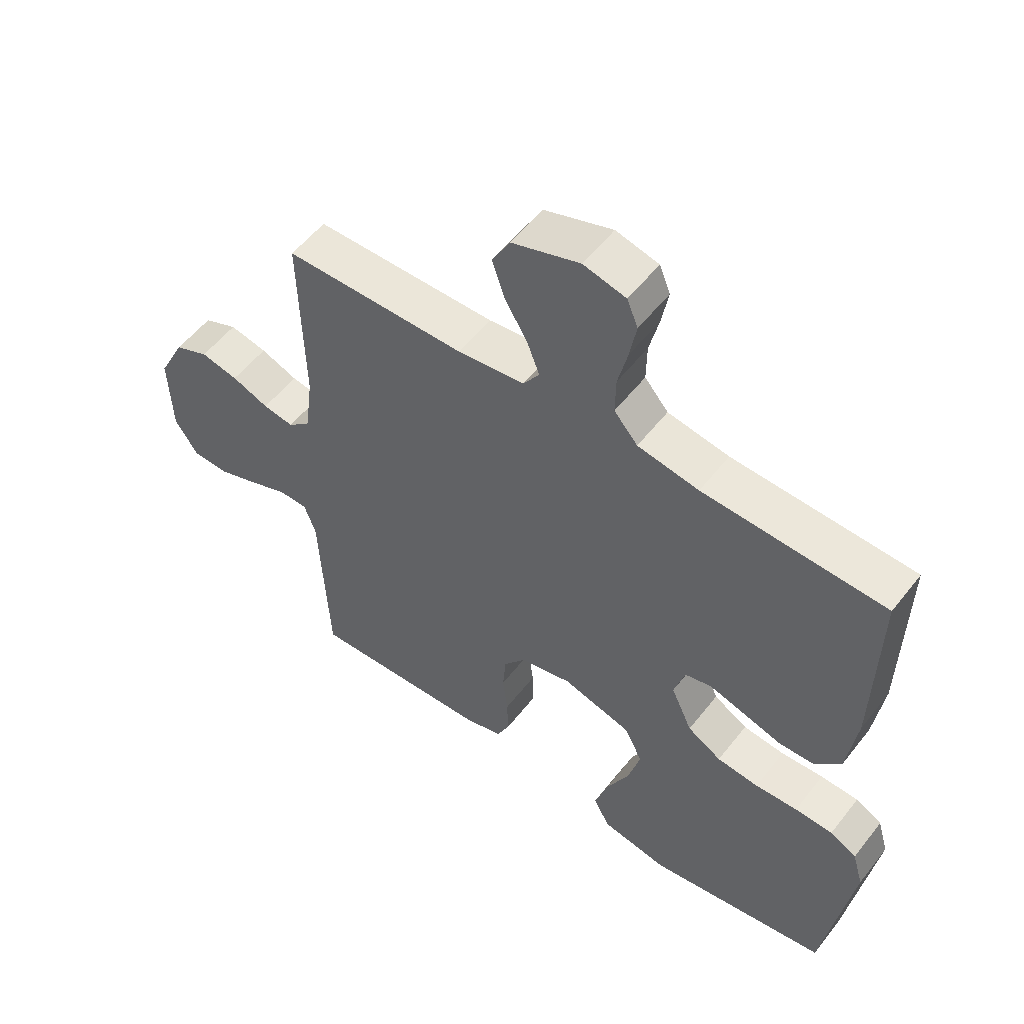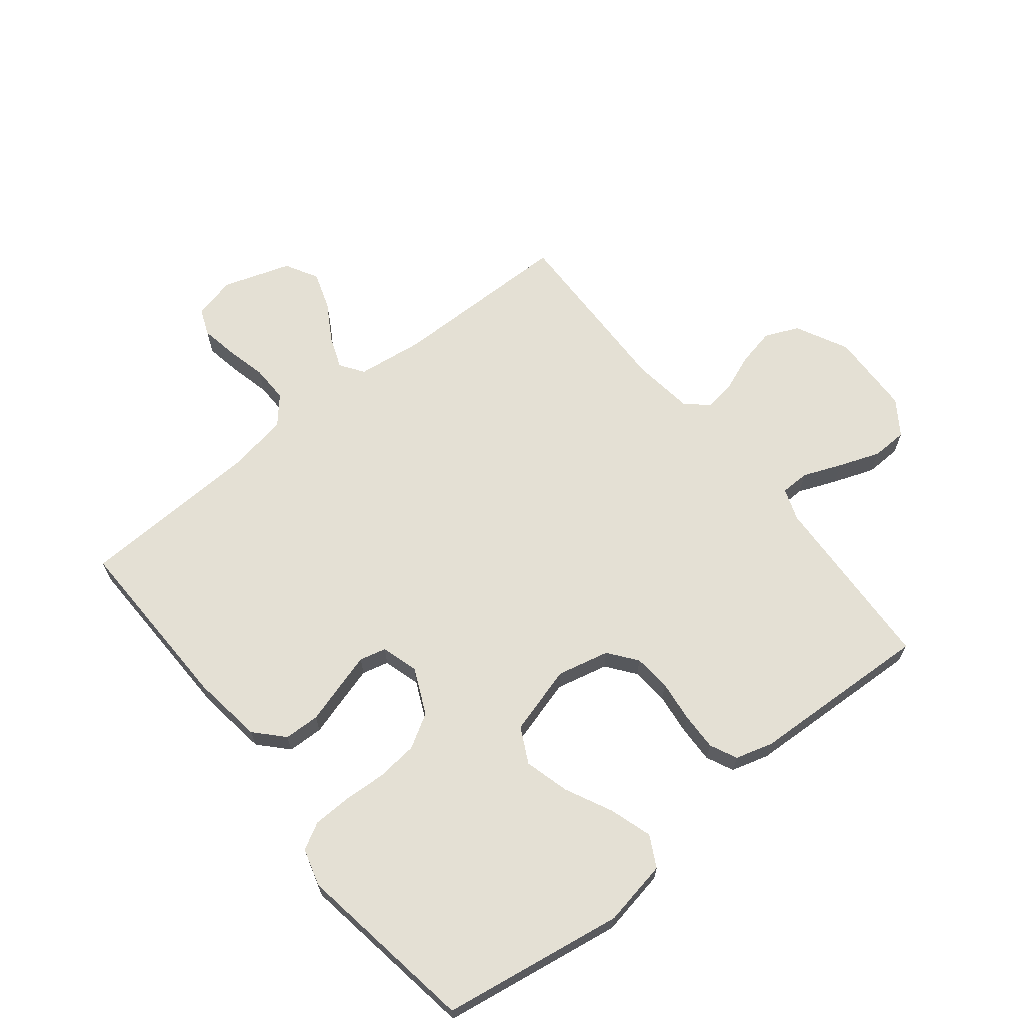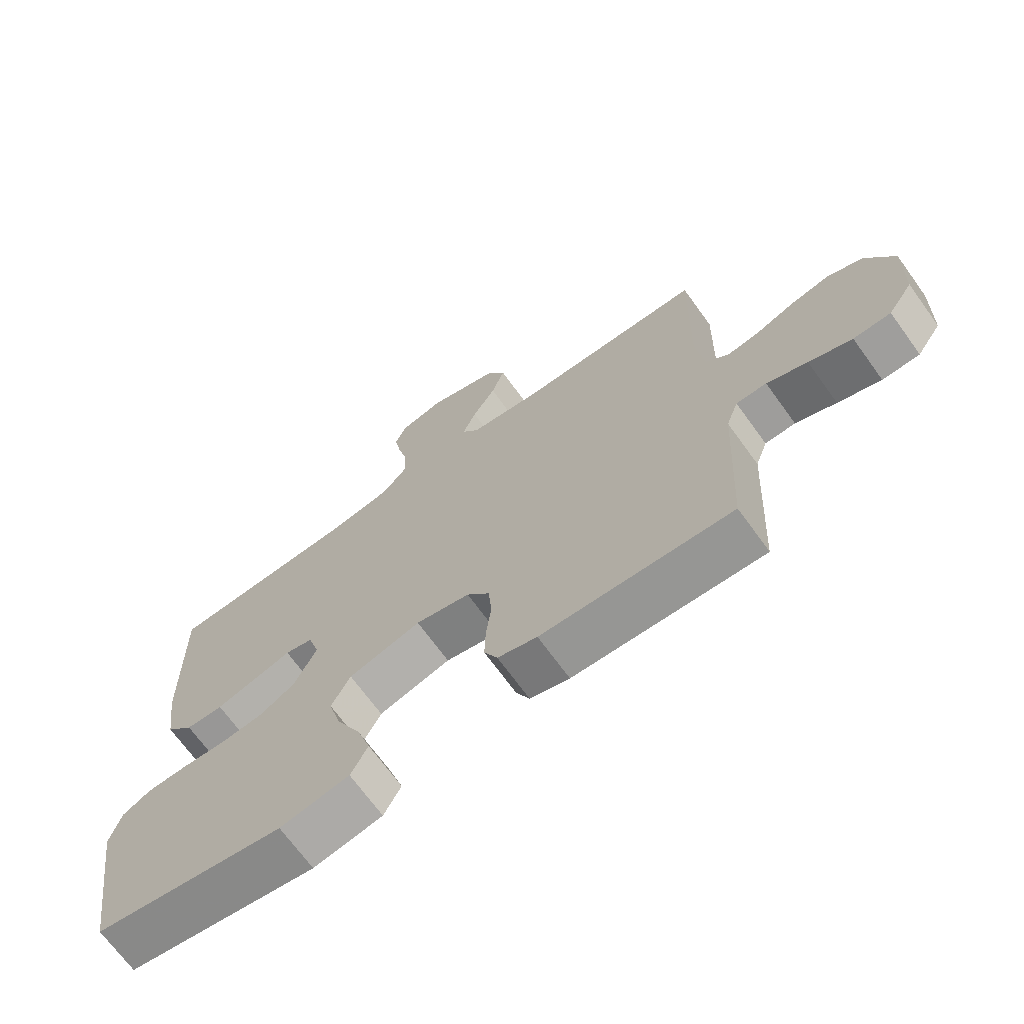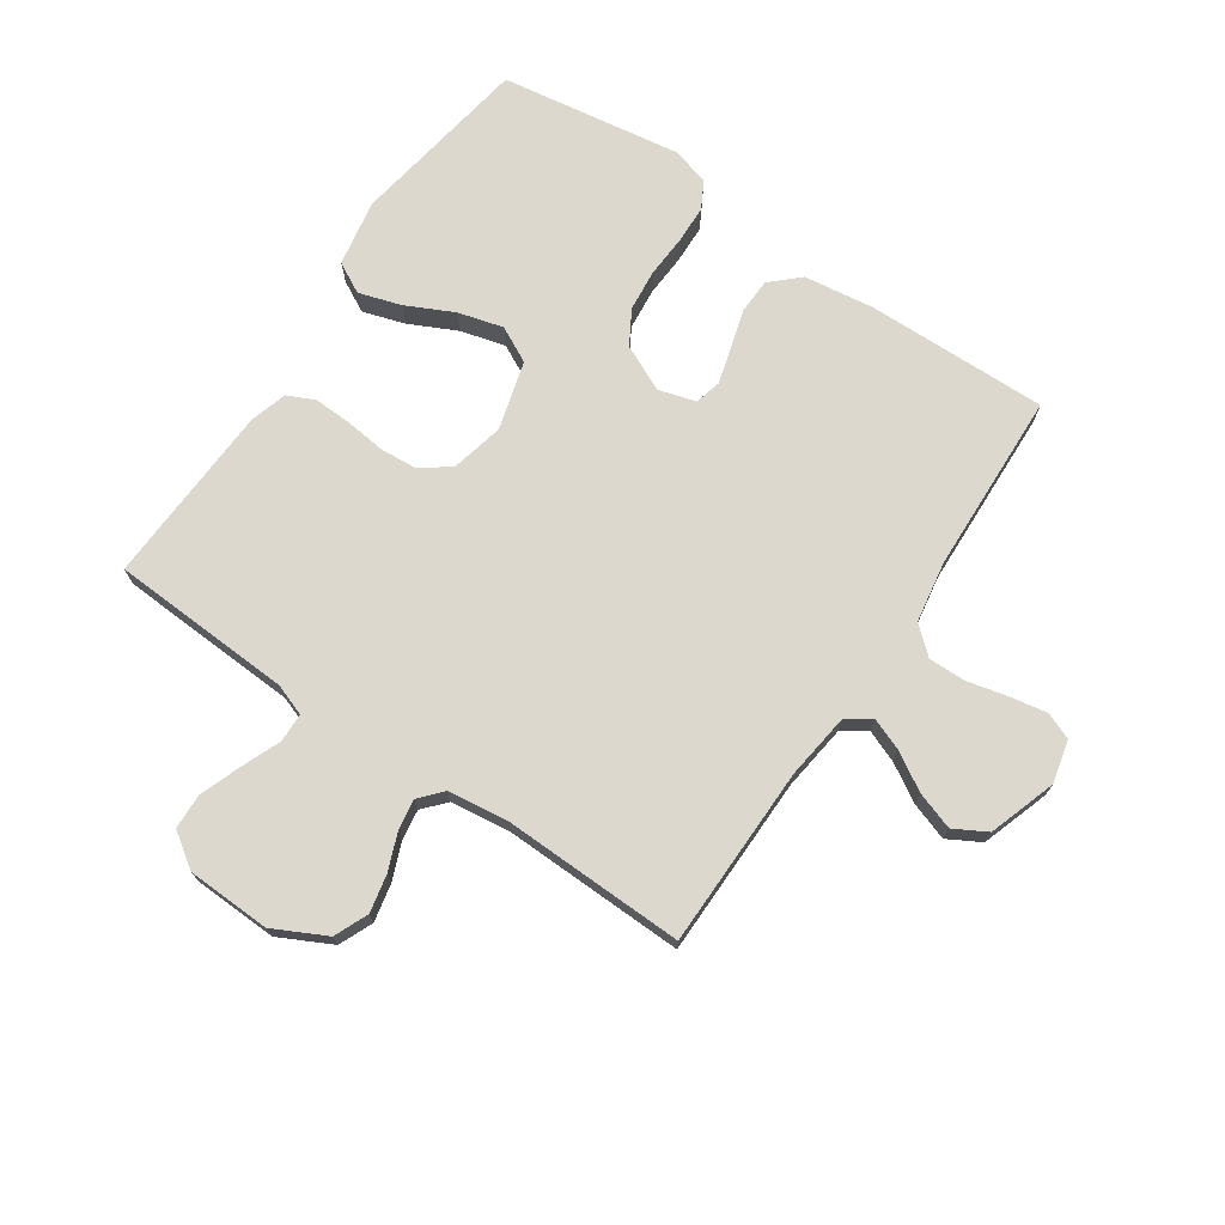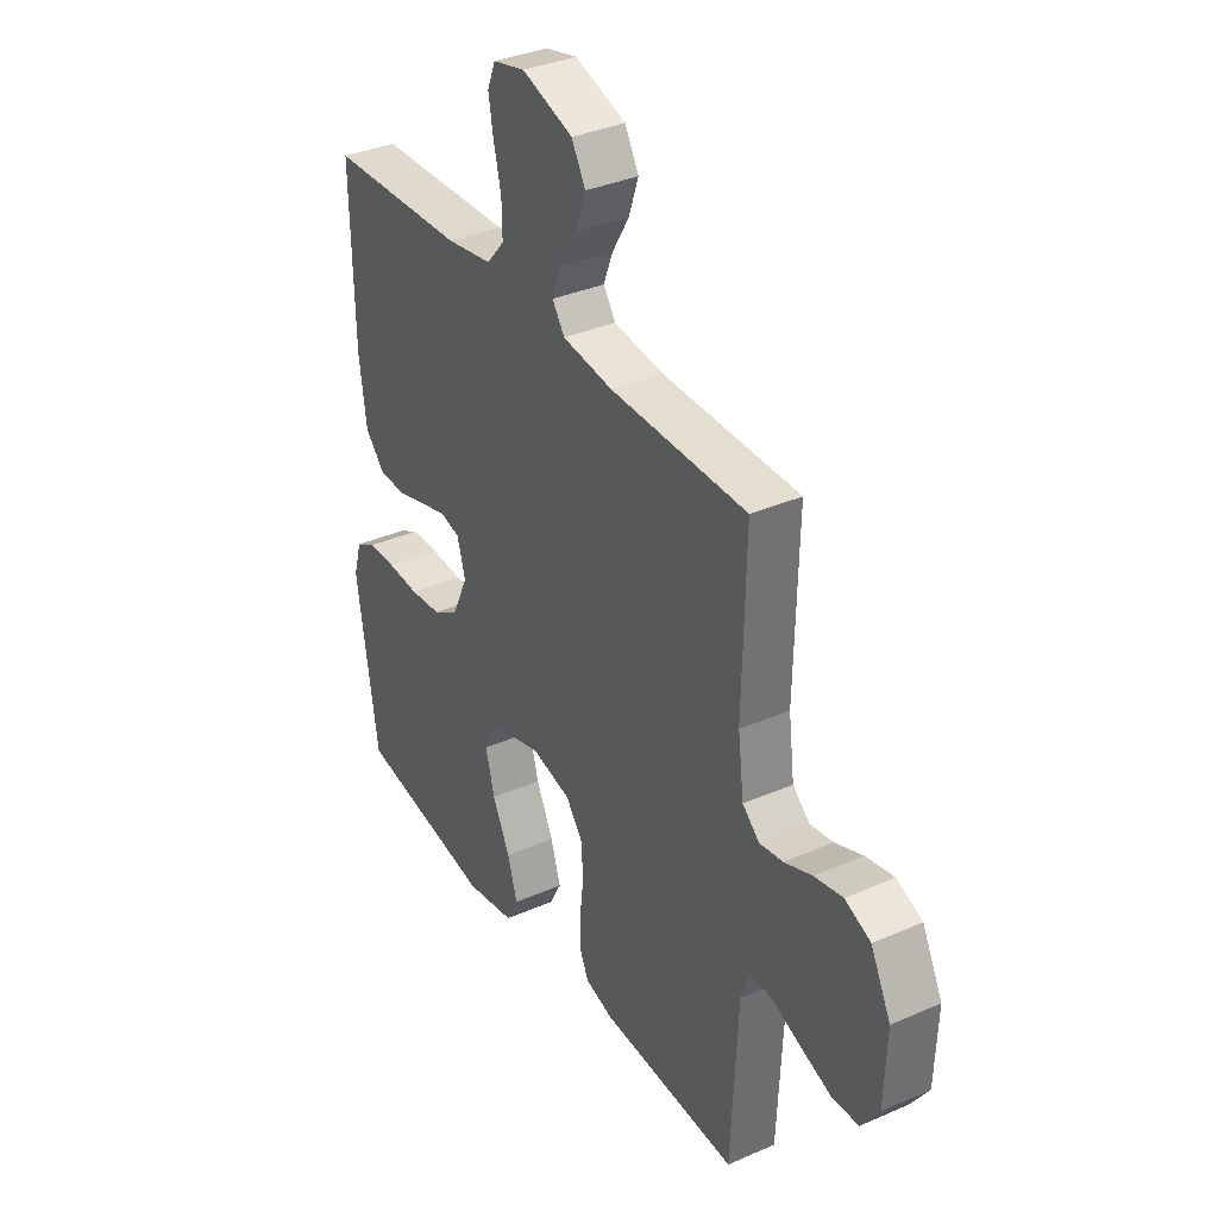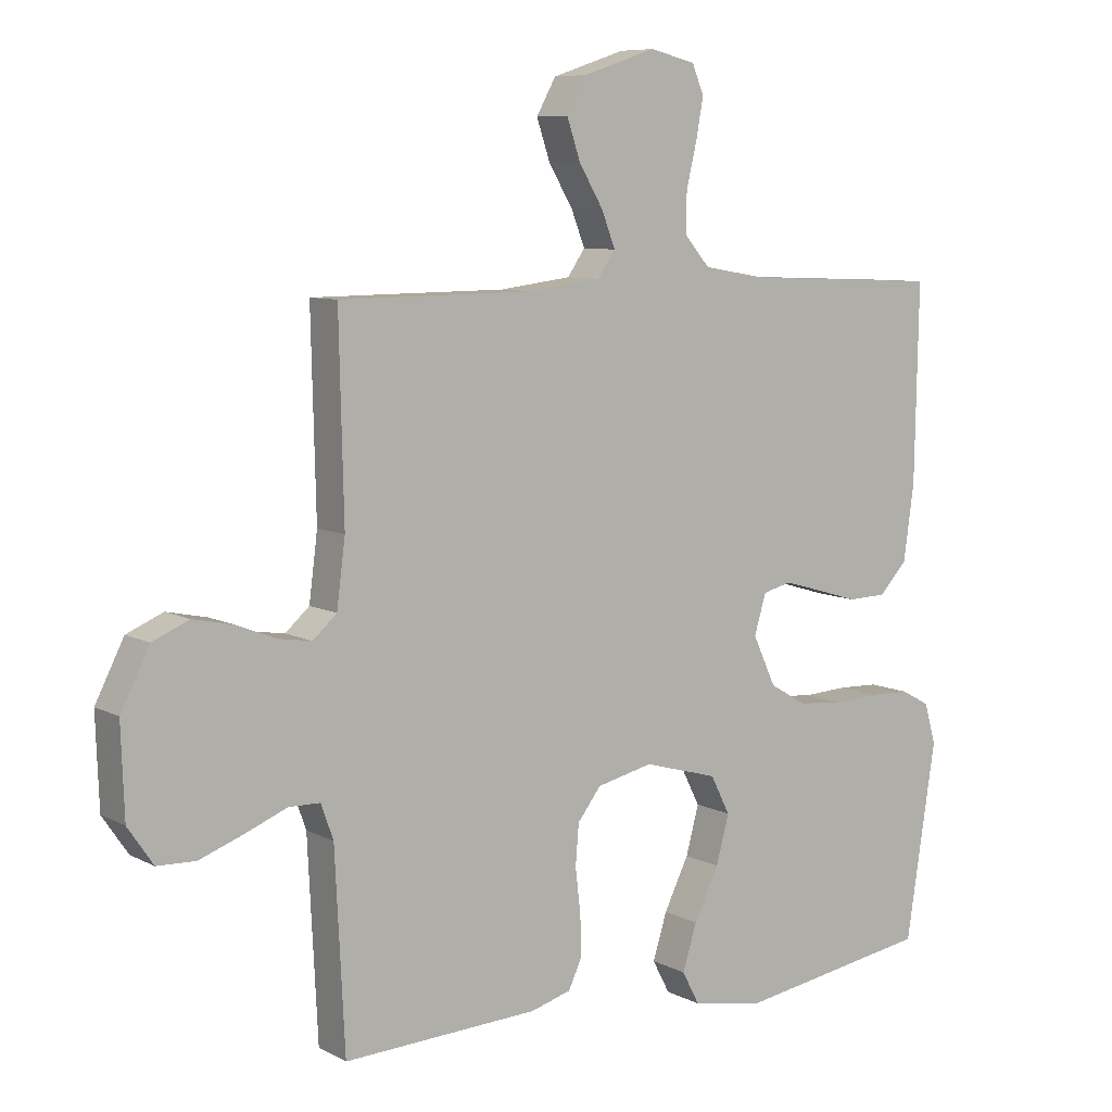
<metadata>
{"format":"obj","ext":"obj","renderer":"f3d","projection":"perspective","resolution":1024,"background":"white","views":[{"elev":54.6,"azim":37.2,"up":"+Z"},{"elev":66.0,"azim":141.3,"up":"+Y"},{"elev":-69.6,"azim":-144.1,"up":"+Z"},{"elev":72.4,"azim":-55.8,"up":"+Y"},{"elev":35.2,"azim":-120.2,"up":"+Z"},{"elev":8.0,"azim":-35.5,"up":"+Z"}]}
</metadata>
<code>
v 0.5 0.07 0.5
v 0.494 0.07 0.2
v 0.478 0.07 0.084
v 0.435 0.07 0.038
v 0.376 0.07 0.036
v 0.312 0.07 0.055
v 0.253 0.07 0.072
v 0.209 0.07 0.061
v 0.191 0.07 0
v 0.226 0.07 -0.076
v 0.282 0.07 -0.109
v 0.351 0.07 -0.116
v 0.421 0.07 -0.112
v 0.484 0.07 -0.114
v 0.528 0.07 -0.138
v 0.546 0.07 -0.2
v 0.5 0.07 -0.5
v 0.2 0.07 -0.548
v 0.091 0.07 -0.528
v 0.064 0.07 -0.477
v 0.086 0.07 -0.407
v 0.124 0.07 -0.329
v 0.144 0.07 -0.255
v 0.114 0.07 -0.196
v 0 0.07 -0.164
v -0.086 0.07 -0.184
v -0.122 0.07 -0.231
v -0.127 0.07 -0.293
v -0.119 0.07 -0.361
v -0.117 0.07 -0.423
v -0.138 0.07 -0.468
v -0.2 0.07 -0.486
v -0.5 0.07 -0.5
v -0.515 0.07 -0.2
v -0.534 0.07 -0.147
v -0.582 0.07 -0.146
v -0.646 0.07 -0.172
v -0.714 0.07 -0.197
v -0.773 0.07 -0.195
v -0.812 0.07 -0.138
v -0.817 0.07 0
v -0.773 0.07 0.087
v -0.717 0.07 0.111
v -0.655 0.07 0.098
v -0.594 0.07 0.074
v -0.543 0.07 0.066
v -0.506 0.07 0.099
v -0.493 0.07 0.2
v -0.5 0.07 0.5
v -0.2 0.07 0.503
v -0.09 0.07 0.517
v -0.063 0.07 0.556
v -0.084 0.07 0.61
v -0.121 0.07 0.672
v -0.142 0.07 0.734
v -0.112 0.07 0.788
v 0 0.07 0.825
v 0.07 0.07 0.808
v 0.088 0.07 0.764
v 0.077 0.07 0.703
v 0.061 0.07 0.636
v 0.06 0.07 0.574
v 0.099 0.07 0.529
v 0.2 0.07 0.512
v 0.5 0 0.5
v 0.494 0 0.2
v 0.478 0 0.084
v 0.435 0 0.038
v 0.376 0 0.036
v 0.312 0 0.055
v 0.253 0 0.072
v 0.209 0 0.061
v 0.191 0 0
v 0.226 0 -0.076
v 0.282 0 -0.109
v 0.351 0 -0.116
v 0.421 0 -0.112
v 0.484 0 -0.114
v 0.528 0 -0.138
v 0.546 0 -0.2
v 0.5 0 -0.5
v 0.2 0 -0.548
v 0.091 0 -0.528
v 0.064 0 -0.477
v 0.086 0 -0.407
v 0.124 0 -0.329
v 0.144 0 -0.255
v 0.114 0 -0.196
v 0 0 -0.164
v -0.086 0 -0.184
v -0.122 0 -0.231
v -0.127 0 -0.293
v -0.119 0 -0.361
v -0.117 0 -0.423
v -0.138 0 -0.468
v -0.2 0 -0.486
v -0.5 0 -0.5
v -0.515 0 -0.2
v -0.534 0 -0.147
v -0.582 0 -0.146
v -0.646 0 -0.172
v -0.714 0 -0.197
v -0.773 0 -0.195
v -0.812 0 -0.138
v -0.817 0 0
v -0.773 0 0.087
v -0.717 0 0.111
v -0.655 0 0.098
v -0.594 0 0.074
v -0.543 0 0.066
v -0.506 0 0.099
v -0.493 0 0.2
v -0.5 0 0.5
v -0.2 0 0.503
v -0.09 0 0.517
v -0.063 0 0.556
v -0.084 0 0.61
v -0.121 0 0.672
v -0.142 0 0.734
v -0.112 0 0.788
v 0 0 0.825
v 0.07 0 0.808
v 0.088 0 0.764
v 0.077 0 0.703
v 0.061 0 0.636
v 0.06 0 0.574
v 0.099 0 0.529
v 0.2 0 0.512
f 58 59 60 61
f 56 57 58 61
f 56 61 62
f 53 54 55 56
f 52 53 56 62
f 51 52 62 63
f 48 49 50
f 47 48 50 51
f 42 43 44 45
f 42 45 46
f 41 42 46
f 40 41 46
f 39 40 46
f 36 37 38 39
f 36 39 46 47
f 31 32 33 34
f 31 34 35
f 28 29 30 31
f 28 31 35
f 27 28 35
f 26 27 35
f 25 26 35
f 19 20 21 22
f 19 22 23
f 18 19 23
f 17 18 23
f 16 17 23 24
f 12 13 14 15
f 11 12 15 16
f 3 4 5 6
f 3 6 7
f 64 1 2 3
f 64 3 7
f 63 64 7 8
f 51 63 8 9
f 35 36 47 51
f 25 35 51 9
f 11 16 24 25
f 10 11 25
f 9 10 25
f 125 124 123 122
f 125 122 121 120
f 126 125 120
f 120 119 118 117
f 126 120 117 116
f 127 126 116 115
f 114 113 112
f 115 114 112 111
f 109 108 107 106
f 110 109 106
f 110 106 105
f 110 105 104
f 110 104 103
f 103 102 101 100
f 111 110 103 100
f 98 97 96 95
f 99 98 95
f 95 94 93 92
f 99 95 92
f 99 92 91
f 99 91 90
f 99 90 89
f 86 85 84 83
f 87 86 83
f 87 83 82
f 87 82 81
f 88 87 81 80
f 79 78 77 76
f 80 79 76 75
f 70 69 68 67
f 71 70 67
f 67 66 65 128
f 71 67 128
f 72 71 128 127
f 73 72 127 115
f 115 111 100 99
f 73 115 99 89
f 89 88 80 75
f 89 75 74
f 89 74 73
f 1 65 66 2
f 2 66 67 3
f 3 67 68 4
f 4 68 69 5
f 5 69 70 6
f 6 70 71 7
f 7 71 72 8
f 8 72 73 9
f 9 73 74 10
f 10 74 75 11
f 11 75 76 12
f 12 76 77 13
f 13 77 78 14
f 14 78 79 15
f 15 79 80 16
f 16 80 81 17
f 17 81 82 18
f 18 82 83 19
f 19 83 84 20
f 20 84 85 21
f 21 85 86 22
f 22 86 87 23
f 23 87 88 24
f 24 88 89 25
f 25 89 90 26
f 26 90 91 27
f 27 91 92 28
f 28 92 93 29
f 29 93 94 30
f 30 94 95 31
f 31 95 96 32
f 32 96 97 33
f 33 97 98 34
f 34 98 99 35
f 35 99 100 36
f 36 100 101 37
f 37 101 102 38
f 38 102 103 39
f 39 103 104 40
f 40 104 105 41
f 41 105 106 42
f 42 106 107 43
f 43 107 108 44
f 44 108 109 45
f 45 109 110 46
f 46 110 111 47
f 47 111 112 48
f 48 112 113 49
f 49 113 114 50
f 50 114 115 51
f 51 115 116 52
f 52 116 117 53
f 53 117 118 54
f 54 118 119 55
f 55 119 120 56
f 56 120 121 57
f 57 121 122 58
f 58 122 123 59
f 59 123 124 60
f 60 124 125 61
f 61 125 126 62
f 62 126 127 63
f 63 127 128 64
f 64 128 65 1

</code>
